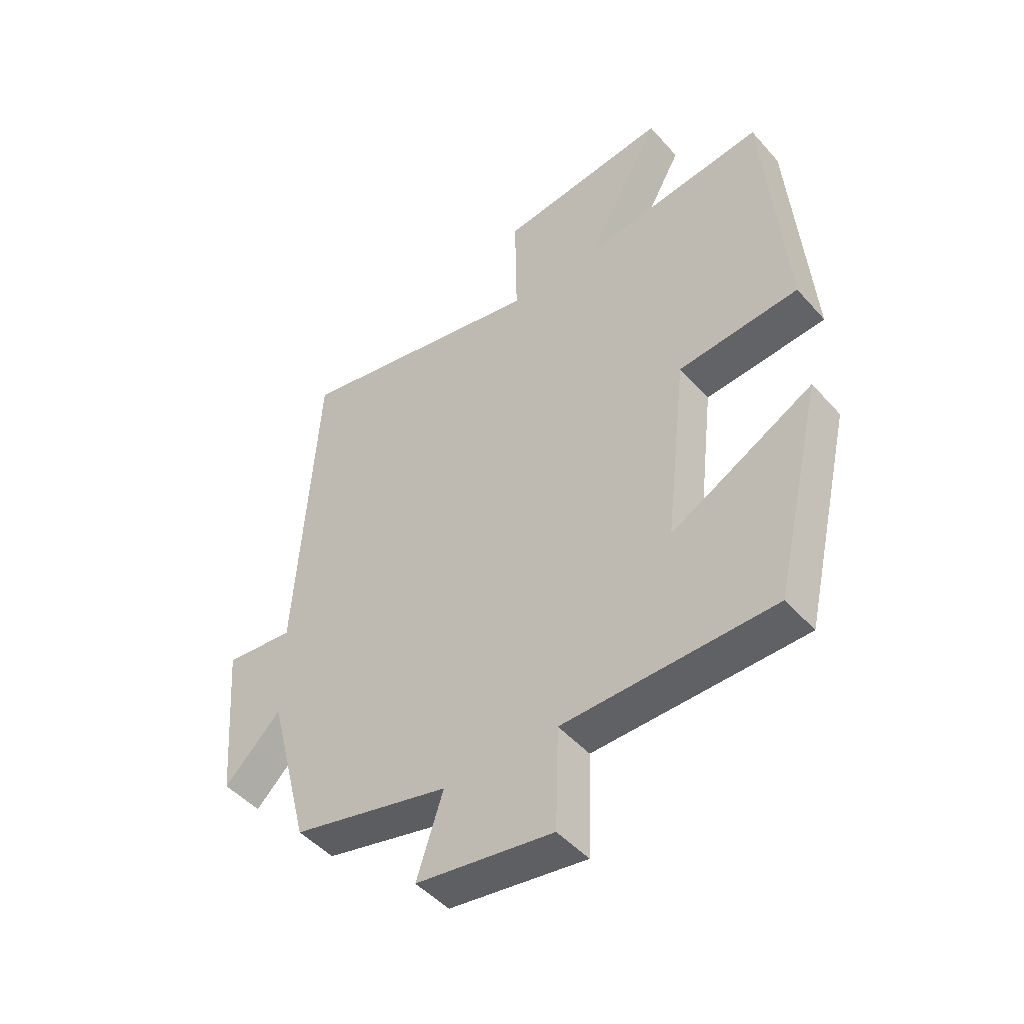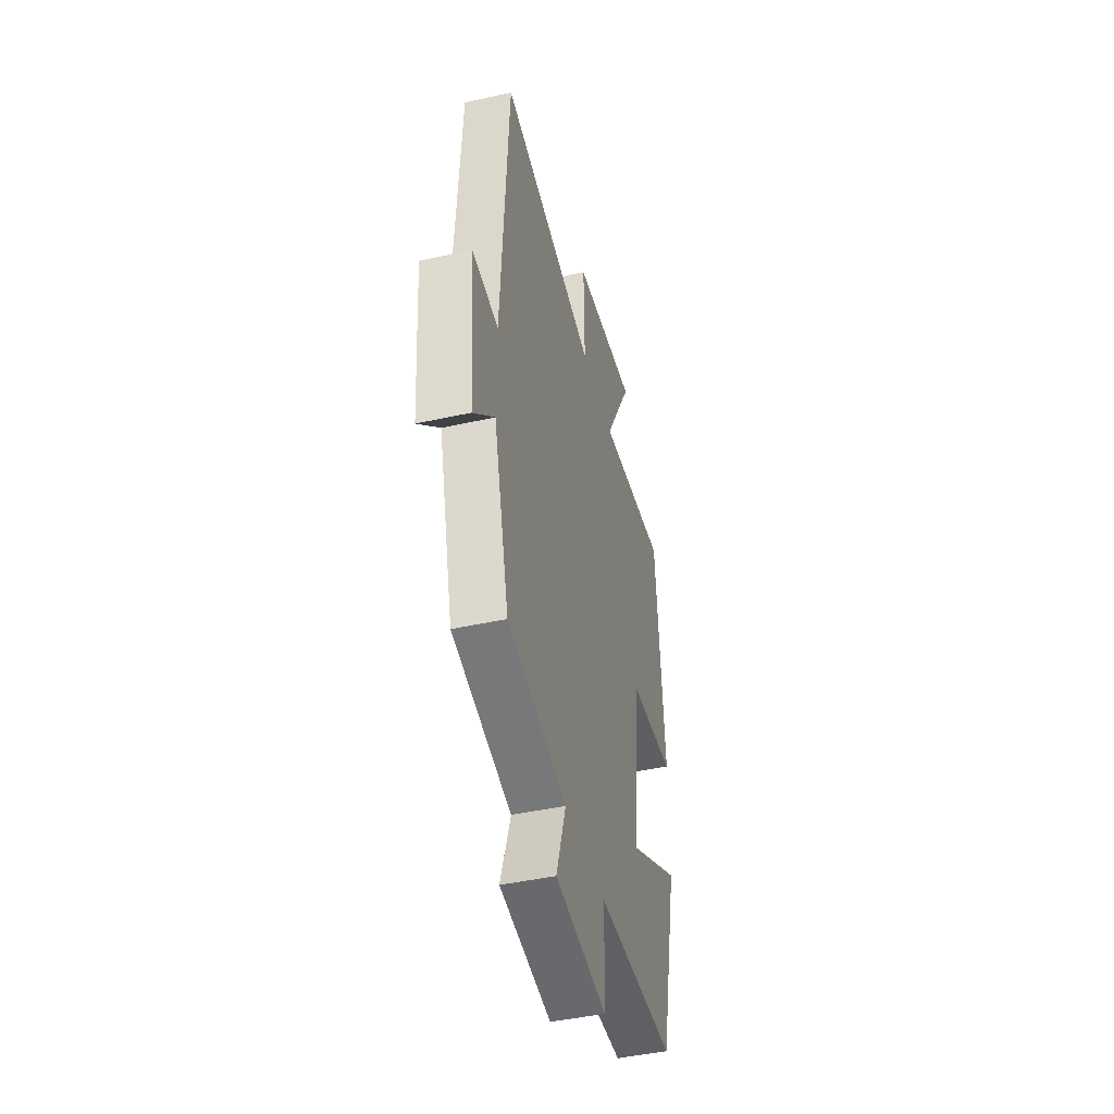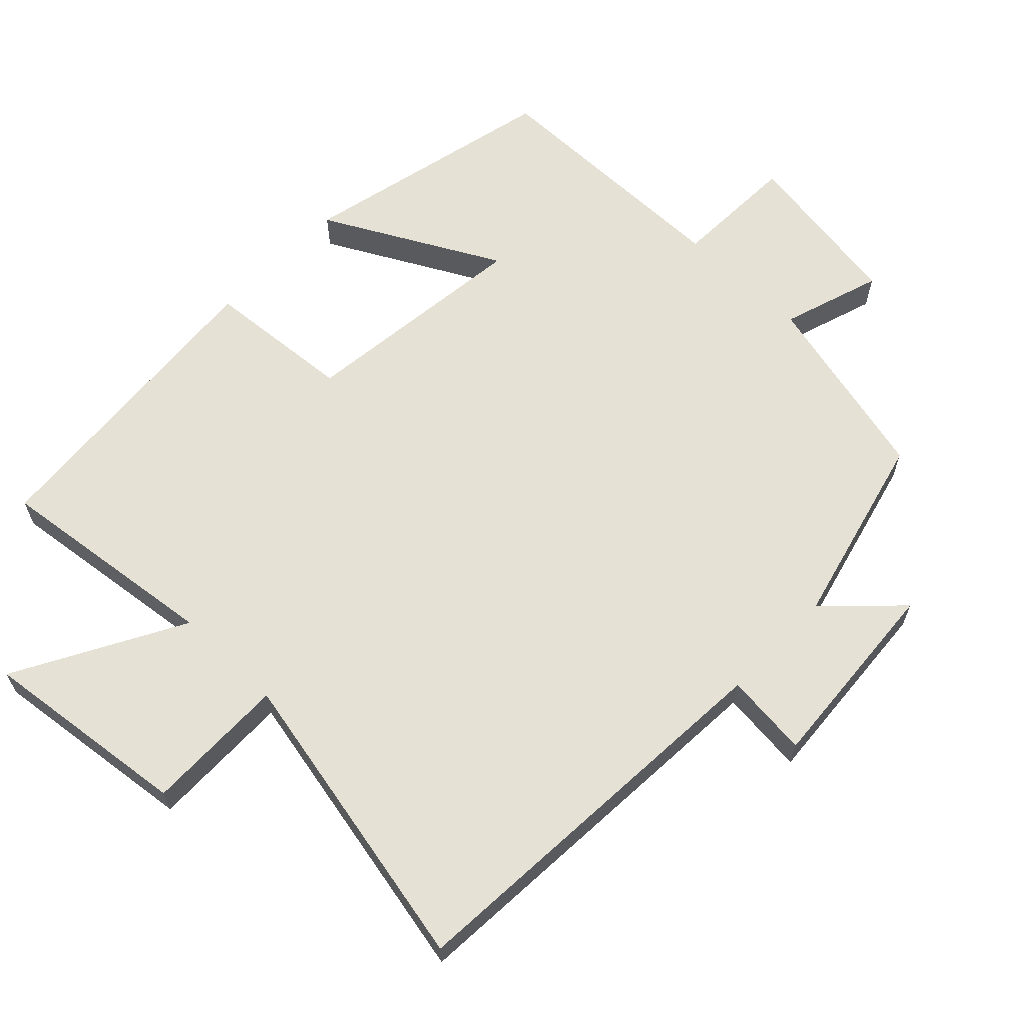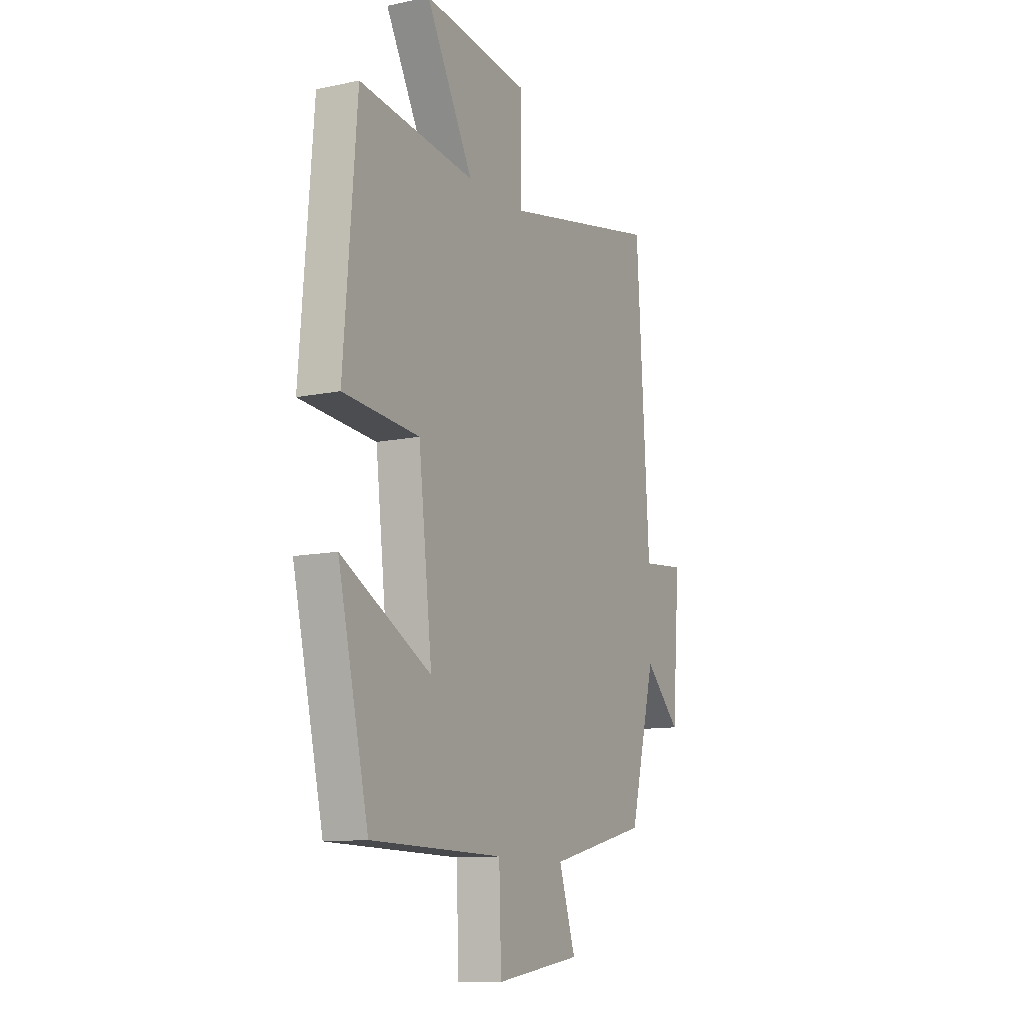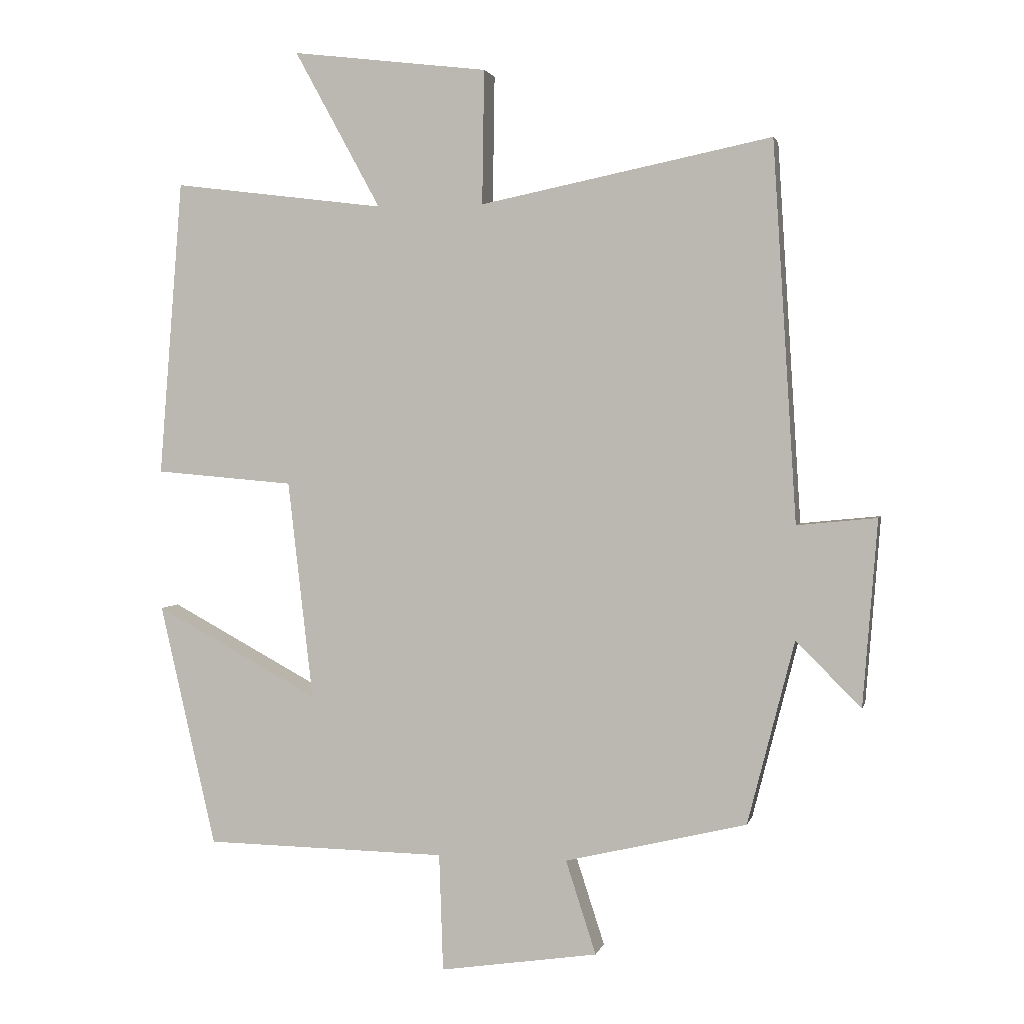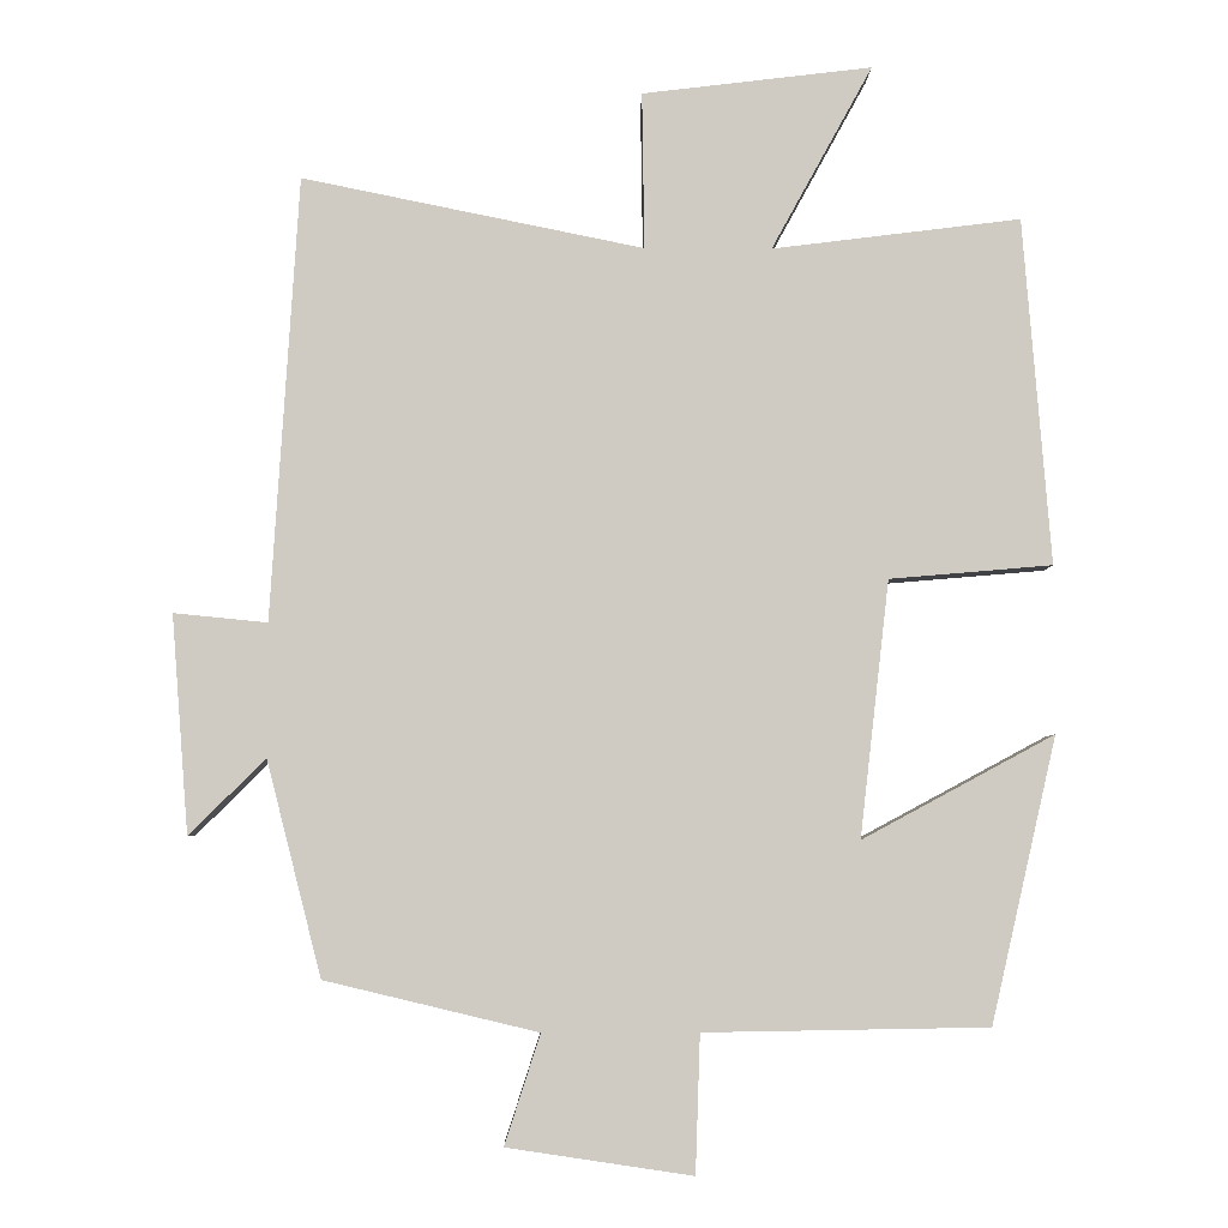
<metadata>
{"format":"obj","ext":"obj","renderer":"f3d","projection":"perspective","resolution":1024,"background":"white","views":[{"elev":-47.6,"azim":-140.9,"up":"+Z"},{"elev":-44.7,"azim":104.5,"up":"+Z"},{"elev":64.1,"azim":44.0,"up":"+Y"},{"elev":-11.3,"azim":-62.6,"up":"+Z"},{"elev":2.3,"azim":12.7,"up":"+Z"},{"elev":-4.8,"azim":179.0,"up":"+Z"}]}
</metadata>
<code>
v 0.464 0.07 0.59
v 0.5 0.07 0.016
v 0.621 0.07 0.028
v 0.599 0.07 -0.254
v 0.5 0.07 -0.156
v 0.429 0.07 -0.434
v 0.153 0.07 -0.5
v 0.199 0.07 -0.642
v -0.041 0.07 -0.678
v -0.047 0.07 -0.5
v -0.415 0.07 -0.494
v -0.5 0.07 -0.125
v -0.251 0.07 -0.259
v -0.289 0.07 0.073
v -0.5 0.07 0.091
v -0.464 0.07 0.54
v -0.142 0.07 0.5
v -0.273 0.07 0.739
v 0.025 0.07 0.703
v 0.022 0.07 0.5
v 0.464 0 0.59
v 0.5 0 0.016
v 0.621 0 0.028
v 0.599 0 -0.254
v 0.5 0 -0.156
v 0.429 0 -0.434
v 0.153 0 -0.5
v 0.199 0 -0.642
v -0.041 0 -0.678
v -0.047 0 -0.5
v -0.415 0 -0.494
v -0.5 0 -0.125
v -0.251 0 -0.259
v -0.289 0 0.073
v -0.5 0 0.091
v -0.464 0 0.54
v -0.142 0 0.5
v -0.273 0 0.739
v 0.025 0 0.703
v 0.022 0 0.5
f 17 18 19 20
f 14 15 16 17
f 13 14 17 20
f 10 11 12 13
f 10 13 20 1
f 7 8 9 10
f 5 6 7 10
f 2 3 4 5
f 1 2 5 10
f 40 39 38 37
f 37 36 35 34
f 40 37 34 33
f 33 32 31 30
f 21 40 33 30
f 30 29 28 27
f 30 27 26 25
f 25 24 23 22
f 30 25 22 21
f 1 21 22 2
f 2 22 23 3
f 3 23 24 4
f 4 24 25 5
f 5 25 26 6
f 6 26 27 7
f 7 27 28 8
f 8 28 29 9
f 9 29 30 10
f 10 30 31 11
f 11 31 32 12
f 12 32 33 13
f 13 33 34 14
f 14 34 35 15
f 15 35 36 16
f 16 36 37 17
f 17 37 38 18
f 18 38 39 19
f 19 39 40 20
f 20 40 21 1

</code>
